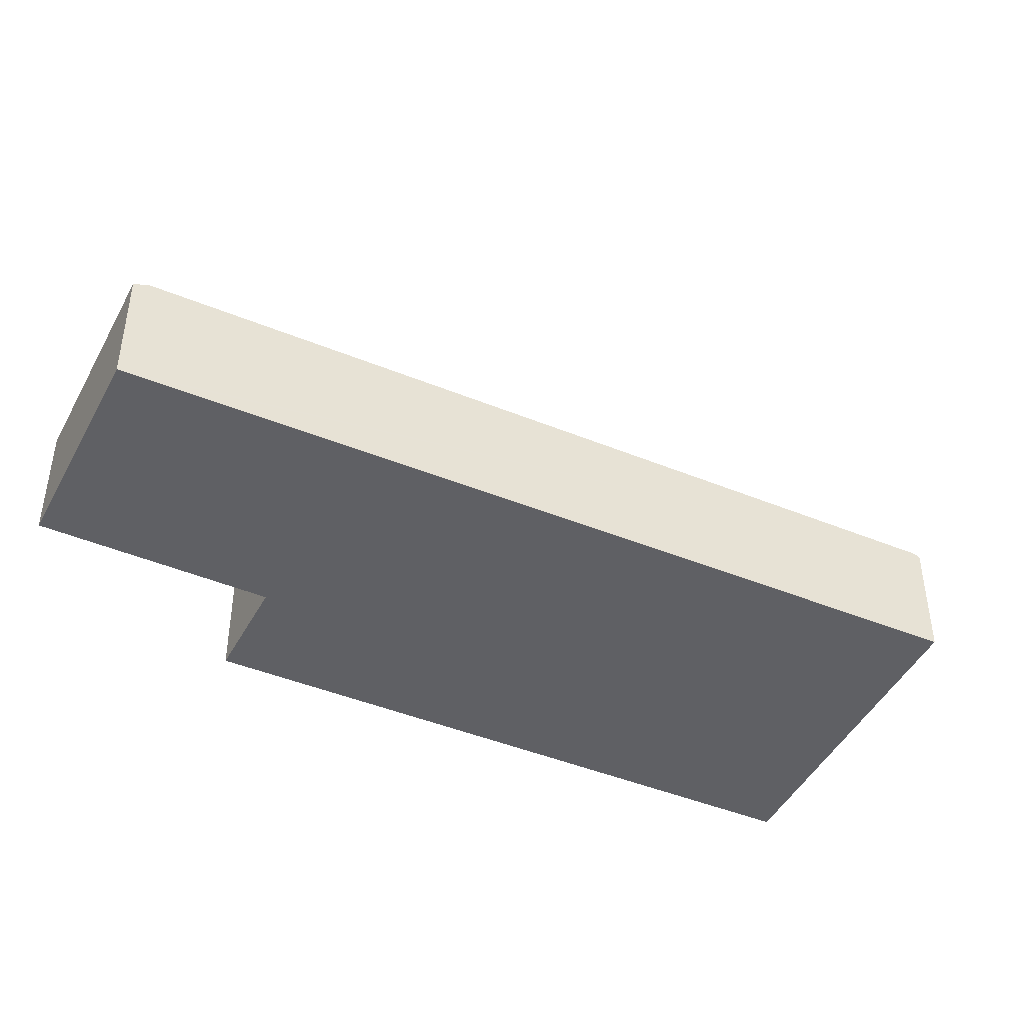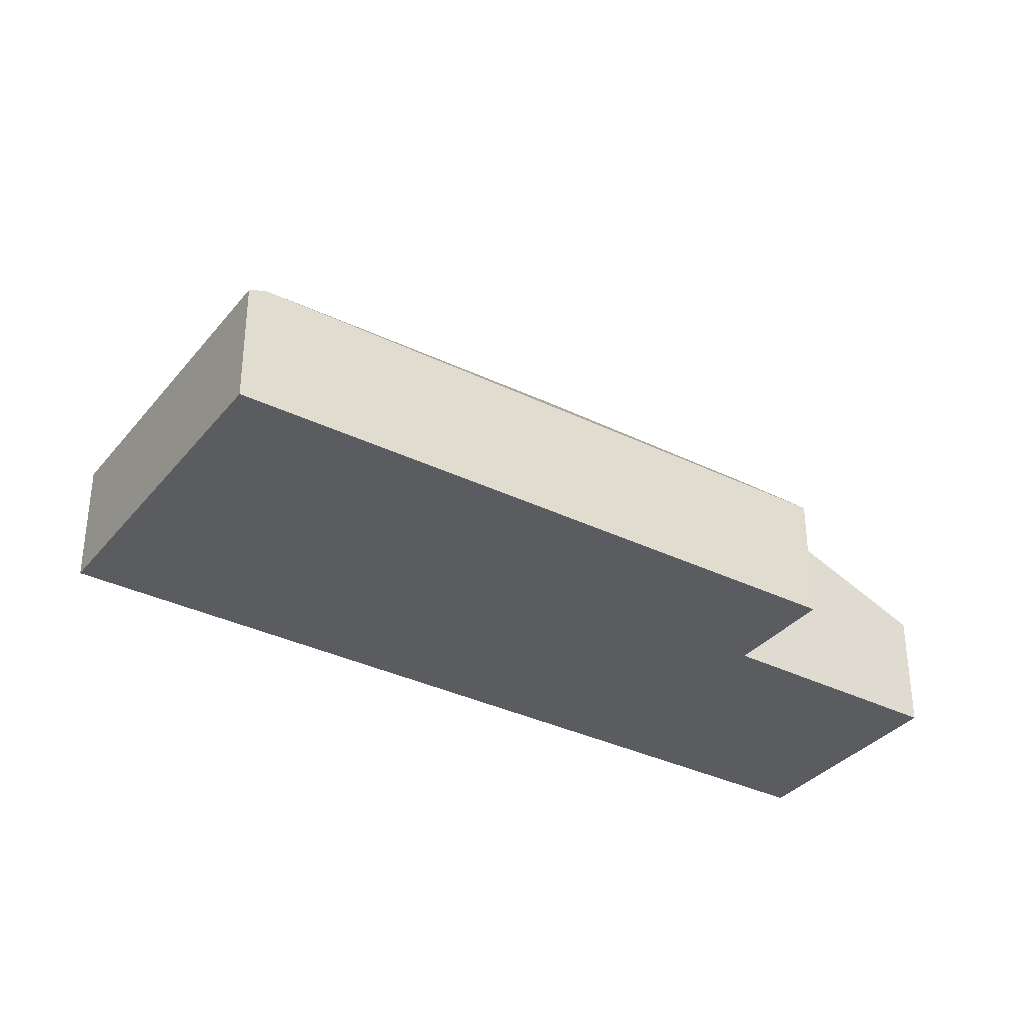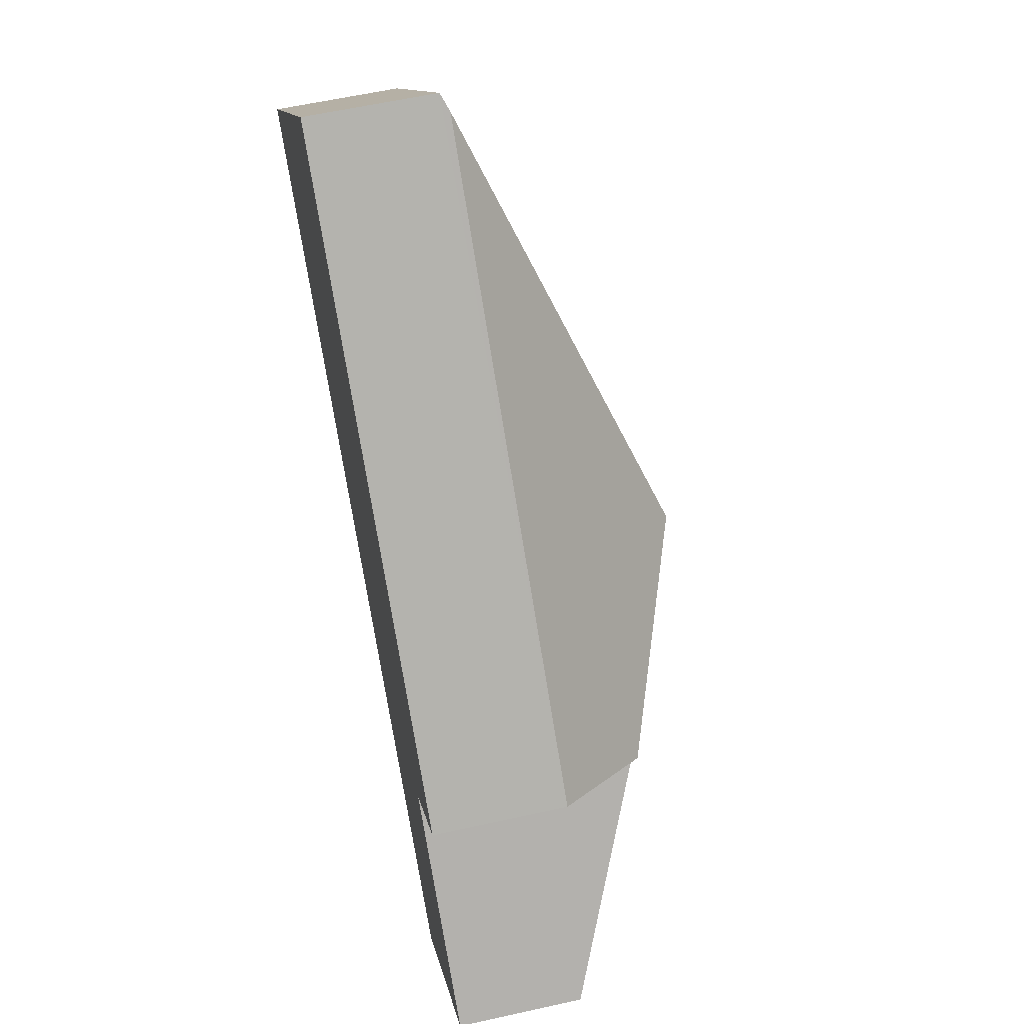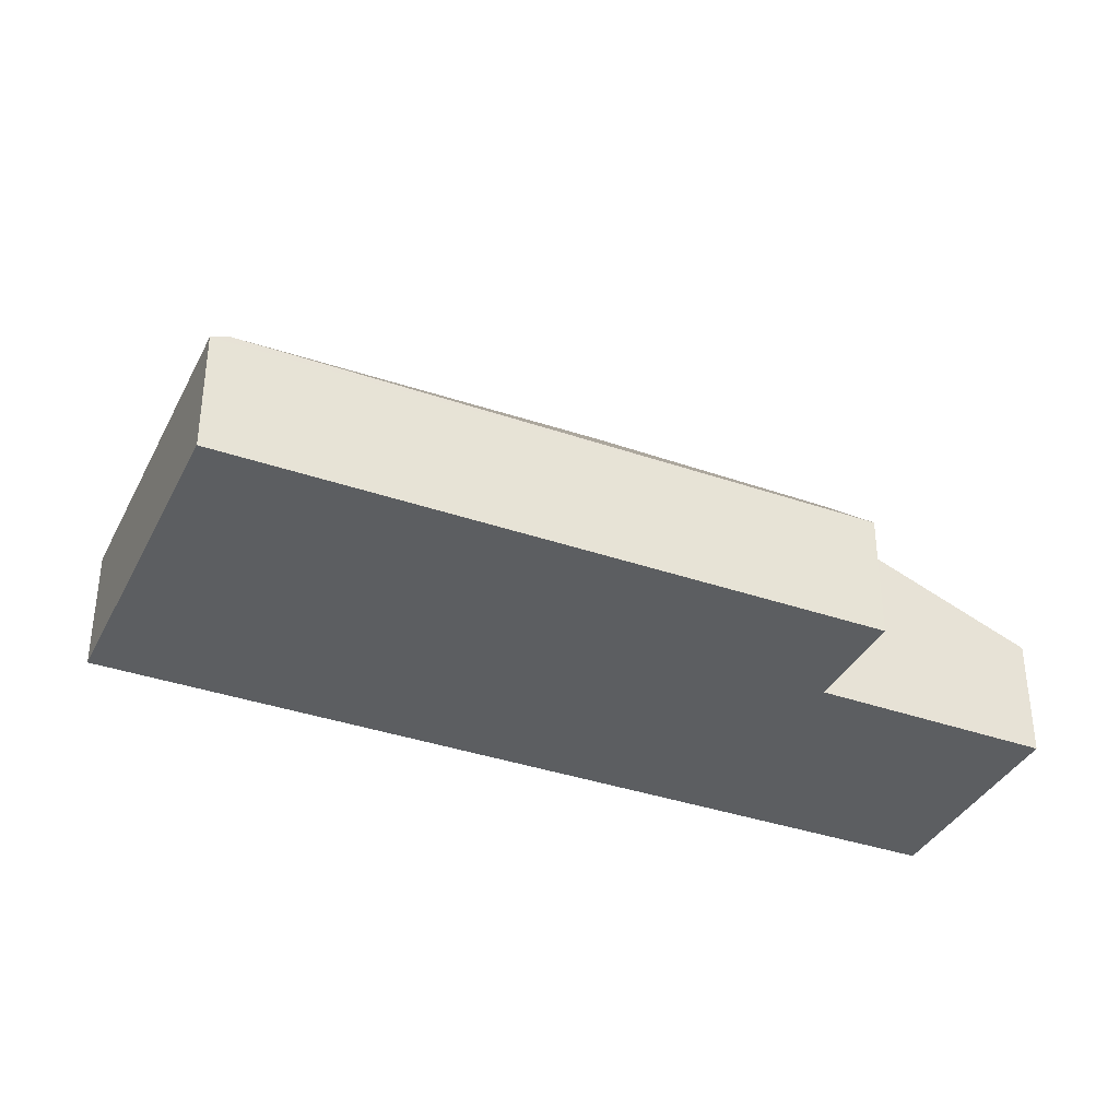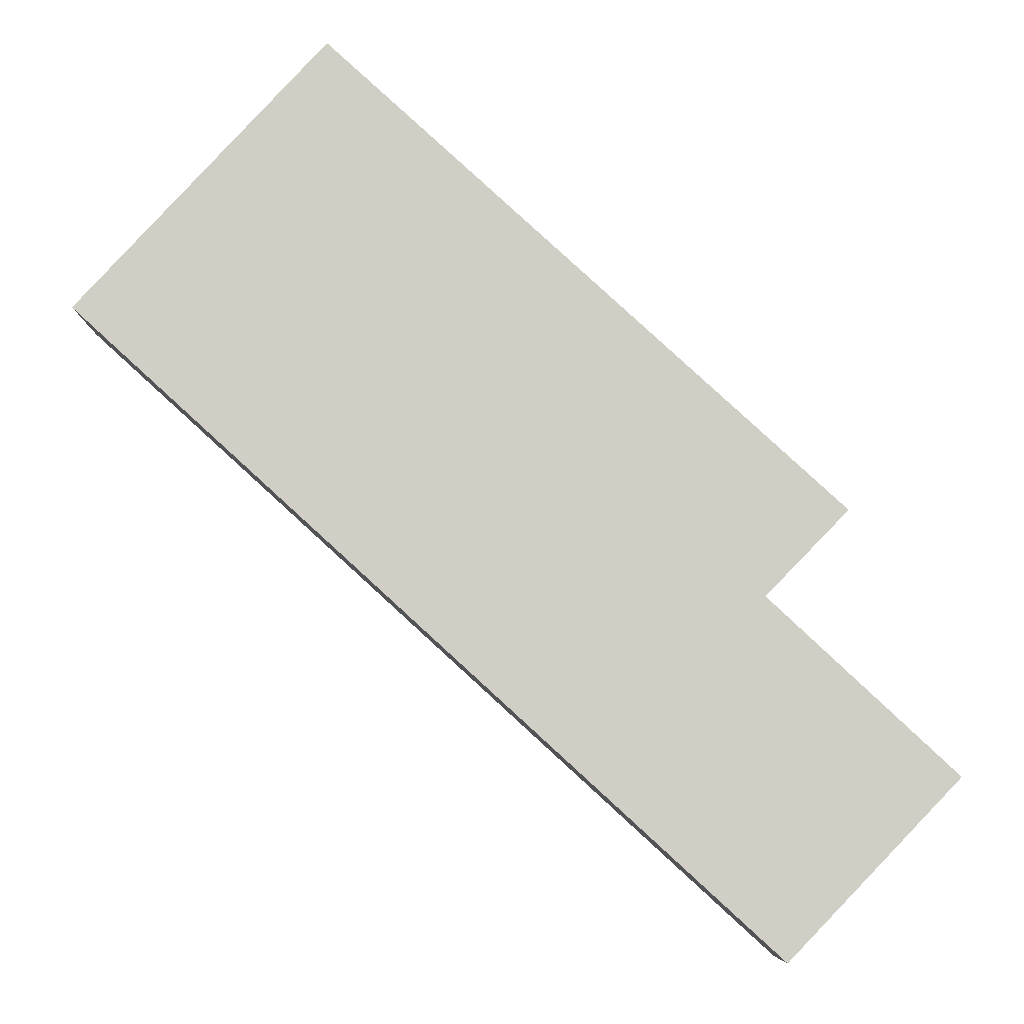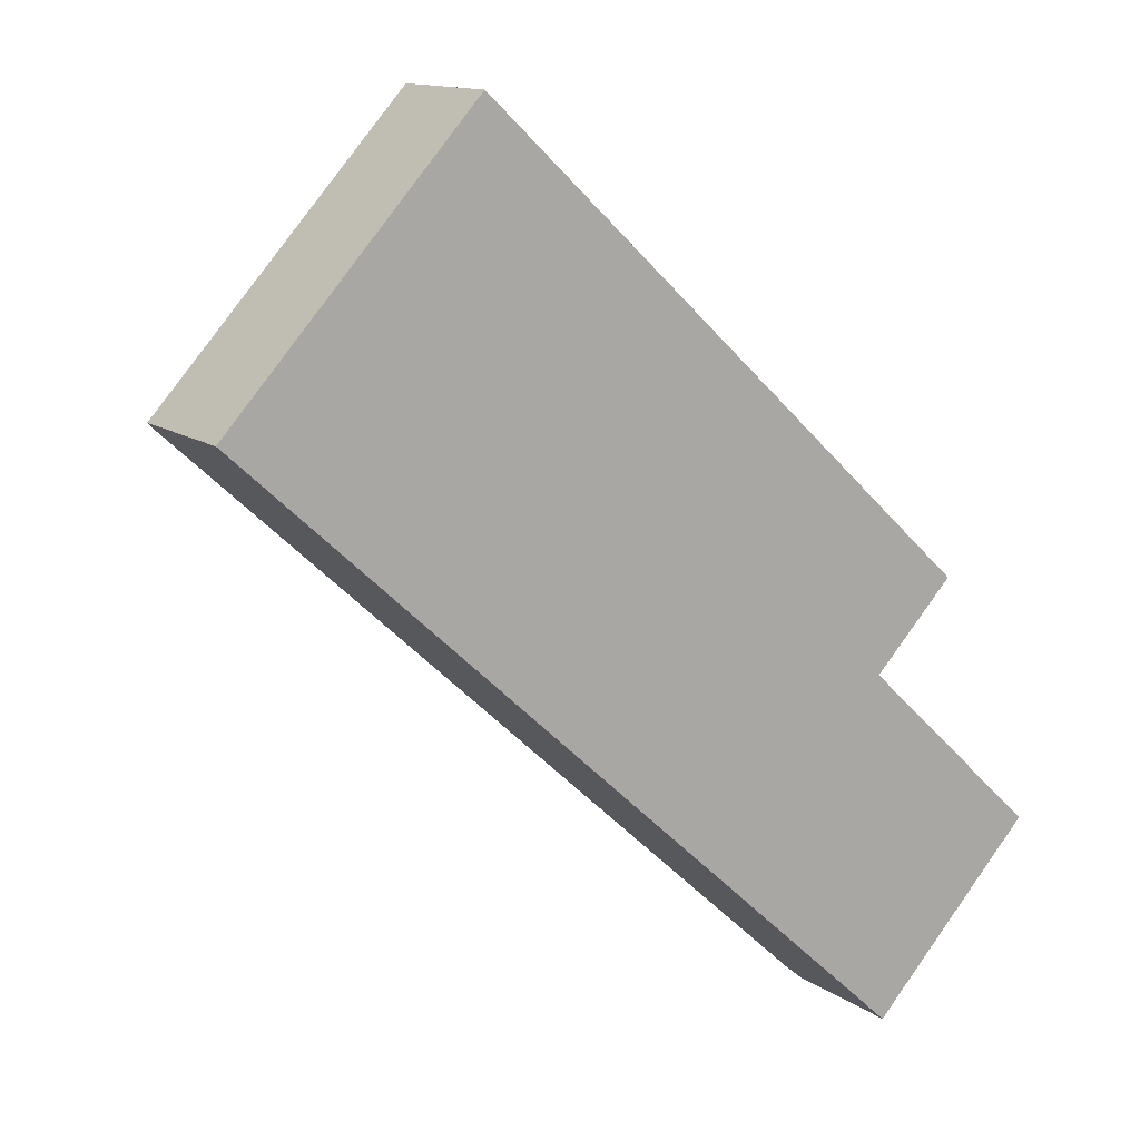
<metadata>
{"format":"obj","ext":"obj","renderer":"f3d","projection":"perspective","resolution":1024,"background":"white","views":[{"elev":-44.7,"azim":-162.8,"up":"+Y"},{"elev":-35.0,"azim":9.7,"up":"+Y"},{"elev":58.6,"azim":77.0,"up":"+Z"},{"elev":-37.3,"azim":18.8,"up":"+Y"},{"elev":-7.5,"azim":0.6,"up":"+Z"},{"elev":13.0,"azim":-33.1,"up":"+Z"}]}
</metadata>
<code>
v  2.85 1.478 2.787
v  0 1.402 8.585e-17
v  2.704 1.402 2.921
v  5.137 3.364 -2.008
v  0.058 1.433 -0.053
v  7.55 2.446 -2.938
v  8.267 1.46 -2.2
v  7.417 1.484 -6.789
v  9.391 1.394 -5.004
v  7.553 1.413 -6.914
v  7.378 2.448 -3.115
v  0 0 0
v  2.704 -1.789e-16 2.921
v  8.267 1.347e-16 -2.2
v  2.85 -1.707e-16 2.787
v  7.378 1.907e-16 -3.115
v  9.391 3.064e-16 -5.004
v  7.55 1.799e-16 -2.938
v  7.553 4.234e-16 -6.914
v  7.417 4.157e-16 -6.789
v  0.058 3.245e-18 -0.053
g defaultobject
f 1 2 3
f 2 1 4
f 2 4 5
f 6 1 7
f 1 6 4
f 8 9 10
f 9 8 4
f 9 4 11
f 11 4 6
f 8 5 4
f 12 3 2
f 3 12 13
f 3 7 1
f 7 3 13
f 7 13 14
f 14 13 15
f 16 9 11
f 9 16 17
f 7 11 6
f 11 7 16
f 16 7 14
f 16 14 18
f 9 19 10
f 19 9 17
f 19 8 10
f 8 19 5
f 5 19 20
f 5 20 21
f 5 21 2
f 2 21 12
f 17 20 19
f 20 17 21
f 21 17 16
f 21 16 18
f 21 18 14
f 21 14 15
f 21 15 12
f 12 15 13

</code>
